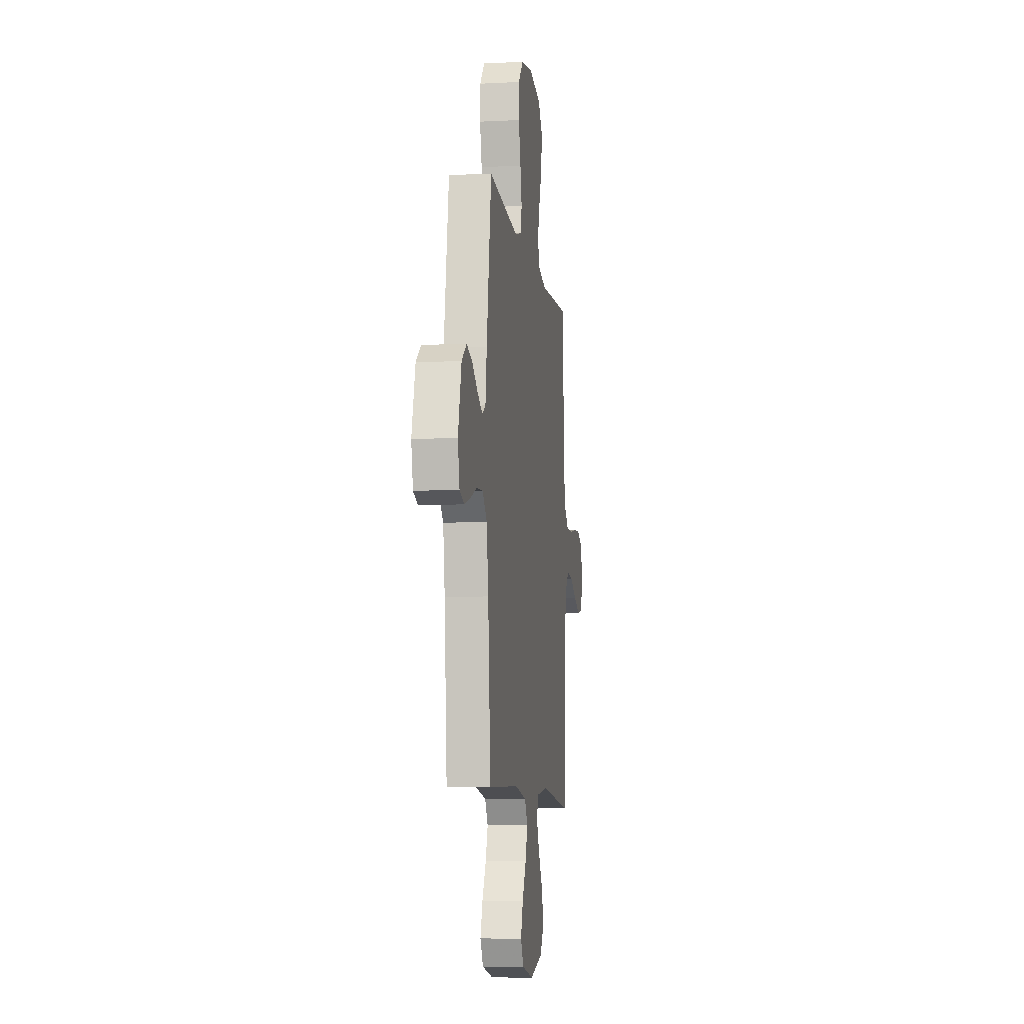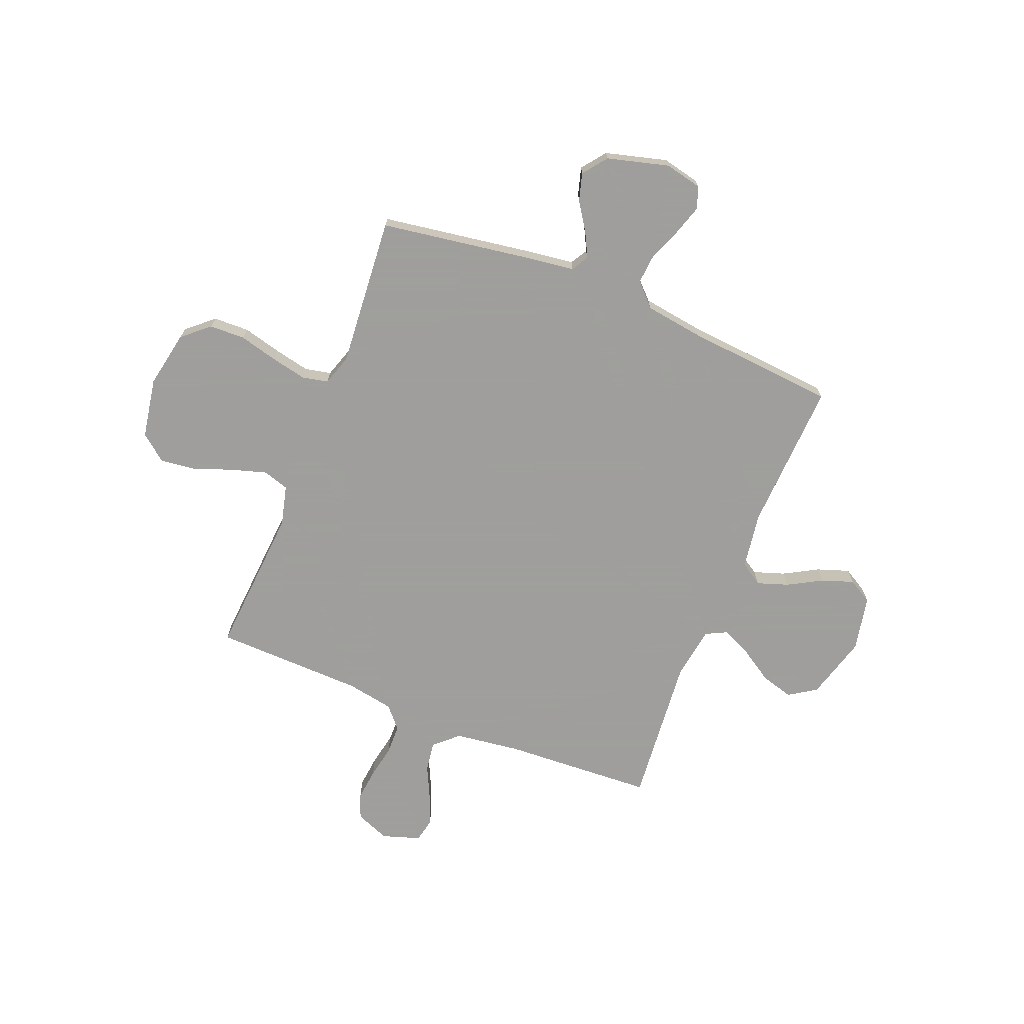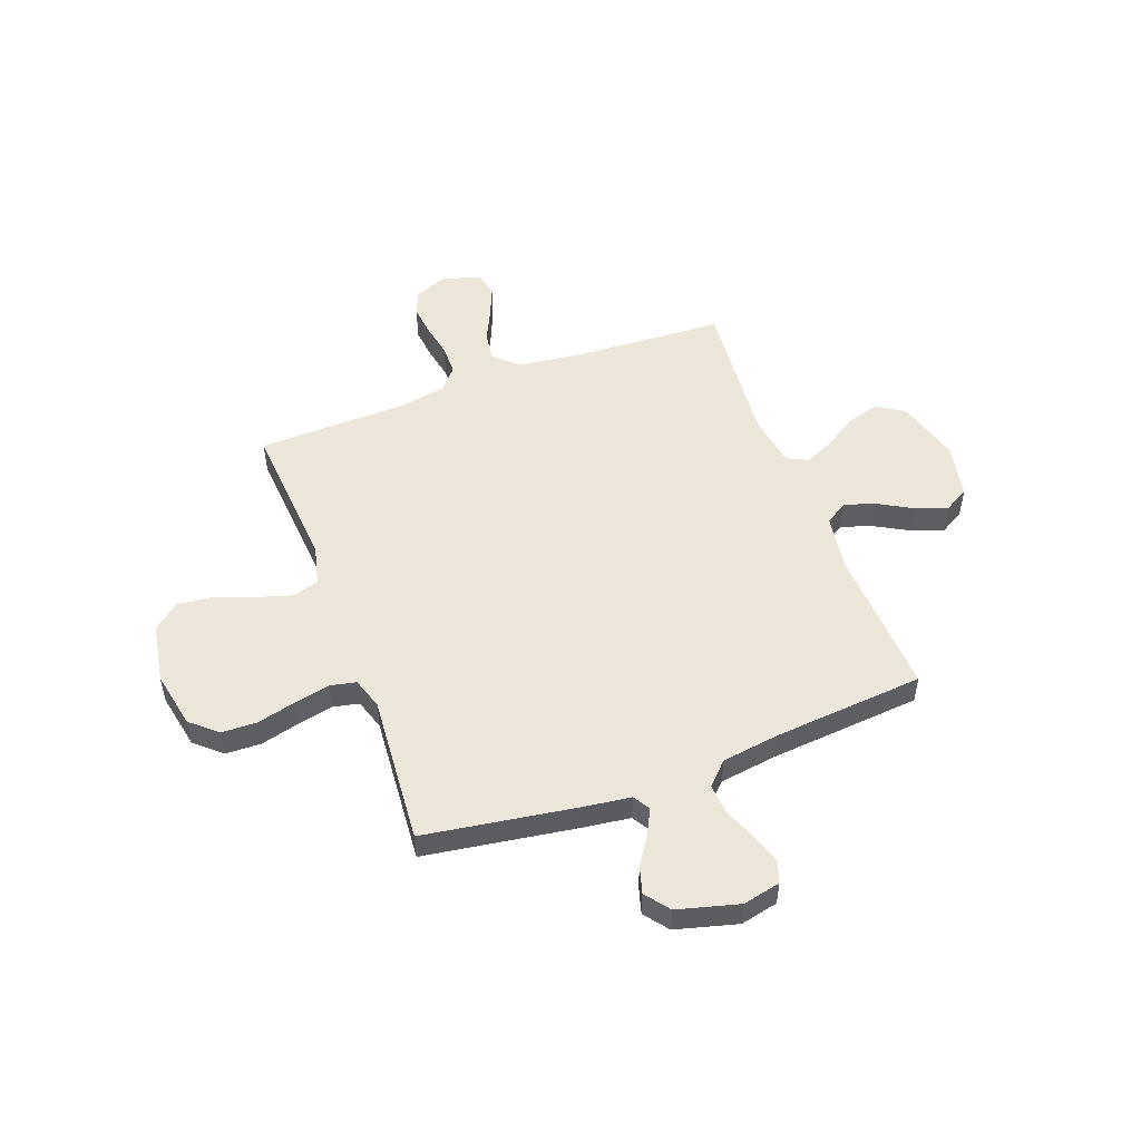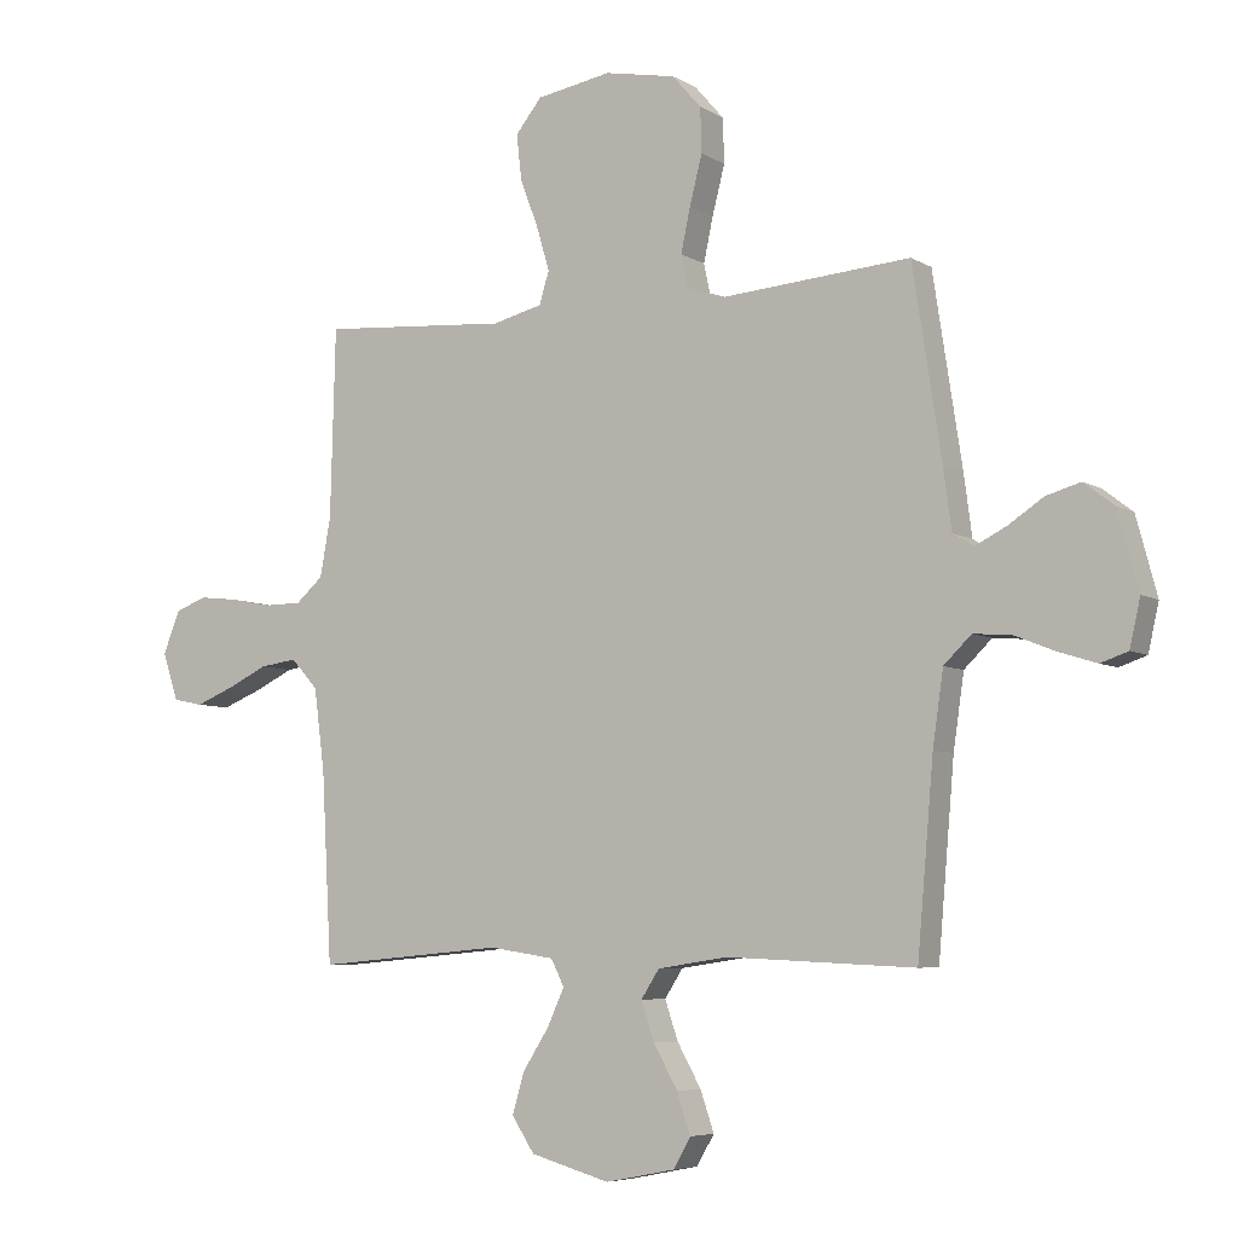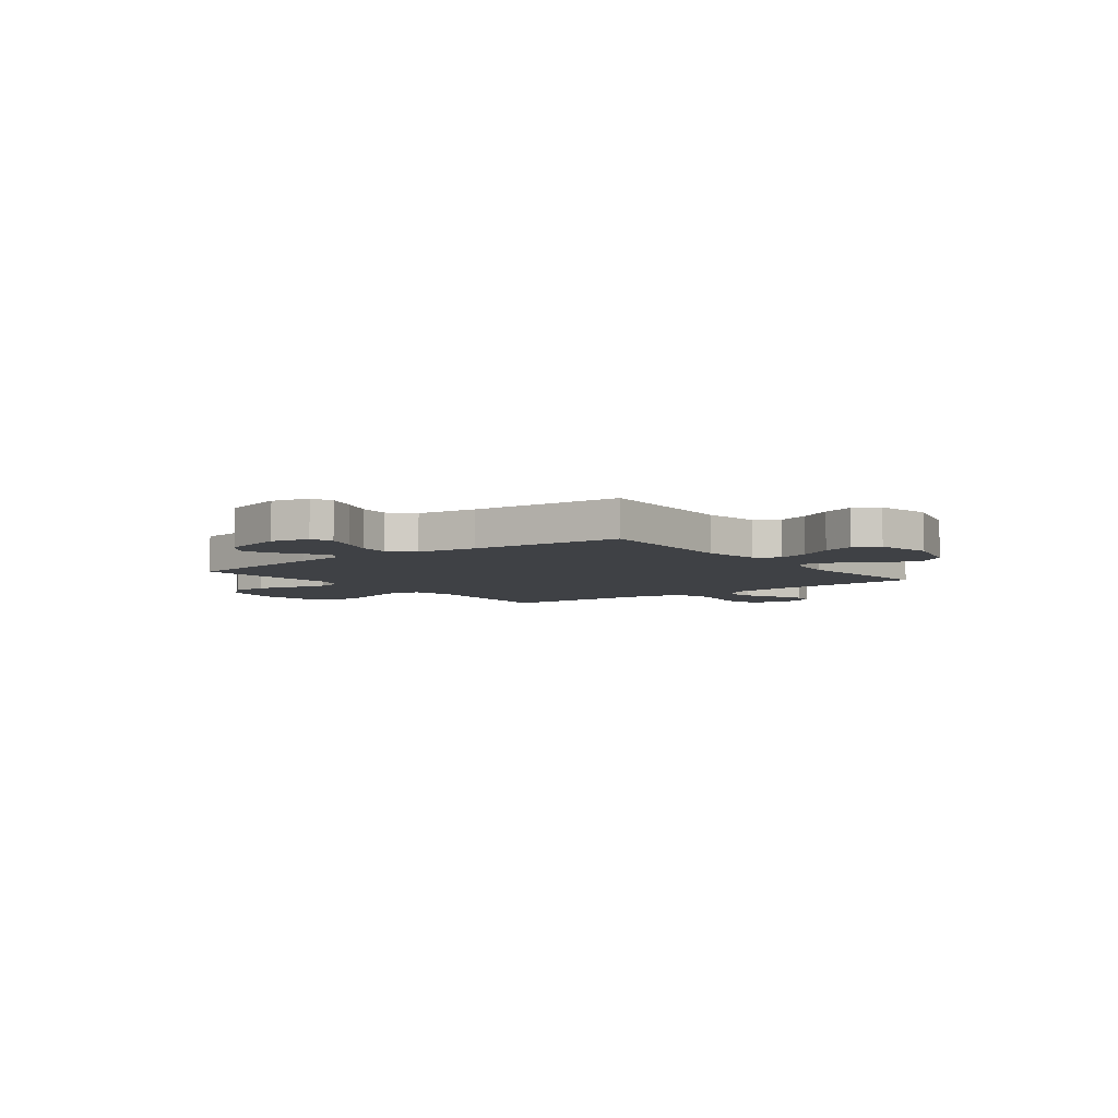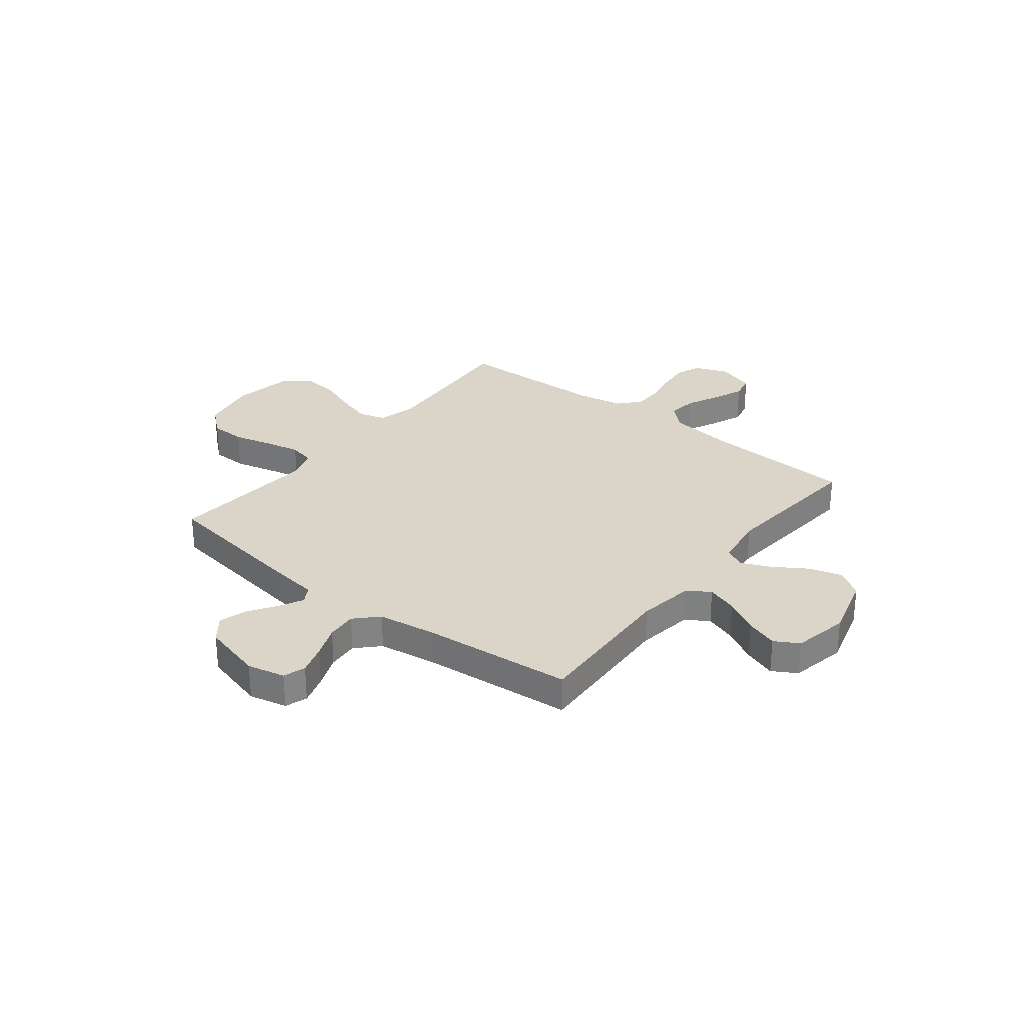
<metadata>
{"format":"obj","ext":"obj","renderer":"f3d","projection":"perspective","resolution":1024,"background":"white","views":[{"elev":-8.6,"azim":97.9,"up":"+Z"},{"elev":-71.1,"azim":68.2,"up":"+Y"},{"elev":51.4,"azim":69.6,"up":"+Y"},{"elev":-6.0,"azim":30.5,"up":"+Z"},{"elev":-5.6,"azim":127.5,"up":"+Y"},{"elev":29.3,"azim":128.2,"up":"+Y"}]}
</metadata>
<code>
v -0.5 0.07 0.5
v -0.2 0.07 0.478
v -0.12 0.07 0.498
v -0.104 0.07 0.55
v -0.125 0.07 0.62
v -0.154 0.07 0.698
v -0.162 0.07 0.769
v -0.12 0.07 0.821
v 0 0.07 0.842
v 0.114 0.07 0.82
v 0.16 0.07 0.767
v 0.162 0.07 0.696
v 0.142 0.07 0.618
v 0.127 0.07 0.548
v 0.138 0.07 0.496
v 0.2 0.07 0.476
v 0.5 0.07 0.5
v 0.546 0.07 0.2
v 0.559 0.07 0.102
v 0.593 0.07 0.082
v 0.642 0.07 0.107
v 0.698 0.07 0.144
v 0.753 0.07 0.16
v 0.801 0.07 0.123
v 0.834 0.07 0
v 0.817 0.07 -0.075
v 0.773 0.07 -0.09
v 0.713 0.07 -0.071
v 0.648 0.07 -0.045
v 0.587 0.07 -0.04
v 0.543 0.07 -0.083
v 0.526 0.07 -0.2
v 0.5 0.07 -0.5
v 0.2 0.07 -0.486
v 0.087 0.07 -0.503
v 0.058 0.07 -0.548
v 0.079 0.07 -0.61
v 0.117 0.07 -0.678
v 0.139 0.07 -0.742
v 0.111 0.07 -0.79
v 0 0.07 -0.812
v -0.127 0.07 -0.776
v -0.163 0.07 -0.721
v -0.144 0.07 -0.656
v -0.102 0.07 -0.59
v -0.075 0.07 -0.531
v -0.096 0.07 -0.489
v -0.2 0.07 -0.473
v -0.5 0.07 -0.5
v -0.516 0.07 -0.2
v -0.533 0.07 -0.069
v -0.576 0.07 -0.022
v -0.635 0.07 -0.03
v -0.7 0.07 -0.061
v -0.762 0.07 -0.086
v -0.81 0.07 -0.076
v -0.835 0.07 0
v -0.808 0.07 0.068
v -0.758 0.07 0.087
v -0.694 0.07 0.08
v -0.628 0.07 0.067
v -0.568 0.07 0.068
v -0.525 0.07 0.106
v -0.508 0.07 0.2
v -0.5 0 0.5
v -0.2 0 0.478
v -0.12 0 0.498
v -0.104 0 0.55
v -0.125 0 0.62
v -0.154 0 0.698
v -0.162 0 0.769
v -0.12 0 0.821
v 0 0 0.842
v 0.114 0 0.82
v 0.16 0 0.767
v 0.162 0 0.696
v 0.142 0 0.618
v 0.127 0 0.548
v 0.138 0 0.496
v 0.2 0 0.476
v 0.5 0 0.5
v 0.546 0 0.2
v 0.559 0 0.102
v 0.593 0 0.082
v 0.642 0 0.107
v 0.698 0 0.144
v 0.753 0 0.16
v 0.801 0 0.123
v 0.834 0 0
v 0.817 0 -0.075
v 0.773 0 -0.09
v 0.713 0 -0.071
v 0.648 0 -0.045
v 0.587 0 -0.04
v 0.543 0 -0.083
v 0.526 0 -0.2
v 0.5 0 -0.5
v 0.2 0 -0.486
v 0.087 0 -0.503
v 0.058 0 -0.548
v 0.079 0 -0.61
v 0.117 0 -0.678
v 0.139 0 -0.742
v 0.111 0 -0.79
v 0 0 -0.812
v -0.127 0 -0.776
v -0.163 0 -0.721
v -0.144 0 -0.656
v -0.102 0 -0.59
v -0.075 0 -0.531
v -0.096 0 -0.489
v -0.2 0 -0.473
v -0.5 0 -0.5
v -0.516 0 -0.2
v -0.533 0 -0.069
v -0.576 0 -0.022
v -0.635 0 -0.03
v -0.7 0 -0.061
v -0.762 0 -0.086
v -0.81 0 -0.076
v -0.835 0 0
v -0.808 0 0.068
v -0.758 0 0.087
v -0.694 0 0.08
v -0.628 0 0.067
v -0.568 0 0.068
v -0.525 0 0.106
v -0.508 0 0.2
f 58 59 60 61
f 56 57 58 61
f 56 61 62
f 53 54 55 56
f 53 56 62
f 52 53 62 63
f 48 49 50
f 47 48 50 51
f 42 43 44 45
f 42 45 46
f 41 42 46
f 40 41 46
f 37 38 39 40
f 36 37 40 46
f 35 36 46 47
f 32 33 34
f 31 32 34 35
f 30 31 35 47
f 26 27 28 29
f 24 25 26 29
f 24 29 30
f 21 22 23 24
f 20 21 24 30
f 19 20 30 47
f 16 17 18 19
f 15 16 19 47
f 10 11 12 13
f 10 13 14
f 9 10 14
f 5 6 7 8
f 4 5 8 9
f 3 4 9 14
f 64 1 2
f 63 64 2 3
f 47 51 52 63
f 15 47 63
f 3 14 15 63
f 125 124 123 122
f 125 122 121 120
f 126 125 120
f 120 119 118 117
f 126 120 117
f 127 126 117 116
f 114 113 112
f 115 114 112 111
f 109 108 107 106
f 110 109 106
f 110 106 105
f 110 105 104
f 104 103 102 101
f 110 104 101 100
f 111 110 100 99
f 98 97 96
f 99 98 96 95
f 111 99 95 94
f 93 92 91 90
f 93 90 89 88
f 94 93 88
f 88 87 86 85
f 94 88 85 84
f 111 94 84 83
f 83 82 81 80
f 111 83 80 79
f 77 76 75 74
f 78 77 74
f 78 74 73
f 72 71 70 69
f 73 72 69 68
f 78 73 68 67
f 66 65 128
f 67 66 128 127
f 127 116 115 111
f 127 111 79
f 127 79 78 67
f 1 65 66 2
f 2 66 67 3
f 3 67 68 4
f 4 68 69 5
f 5 69 70 6
f 6 70 71 7
f 7 71 72 8
f 8 72 73 9
f 9 73 74 10
f 10 74 75 11
f 11 75 76 12
f 12 76 77 13
f 13 77 78 14
f 14 78 79 15
f 15 79 80 16
f 16 80 81 17
f 17 81 82 18
f 18 82 83 19
f 19 83 84 20
f 20 84 85 21
f 21 85 86 22
f 22 86 87 23
f 23 87 88 24
f 24 88 89 25
f 25 89 90 26
f 26 90 91 27
f 27 91 92 28
f 28 92 93 29
f 29 93 94 30
f 30 94 95 31
f 31 95 96 32
f 32 96 97 33
f 33 97 98 34
f 34 98 99 35
f 35 99 100 36
f 36 100 101 37
f 37 101 102 38
f 38 102 103 39
f 39 103 104 40
f 40 104 105 41
f 41 105 106 42
f 42 106 107 43
f 43 107 108 44
f 44 108 109 45
f 45 109 110 46
f 46 110 111 47
f 47 111 112 48
f 48 112 113 49
f 49 113 114 50
f 50 114 115 51
f 51 115 116 52
f 52 116 117 53
f 53 117 118 54
f 54 118 119 55
f 55 119 120 56
f 56 120 121 57
f 57 121 122 58
f 58 122 123 59
f 59 123 124 60
f 60 124 125 61
f 61 125 126 62
f 62 126 127 63
f 63 127 128 64
f 64 128 65 1

</code>
